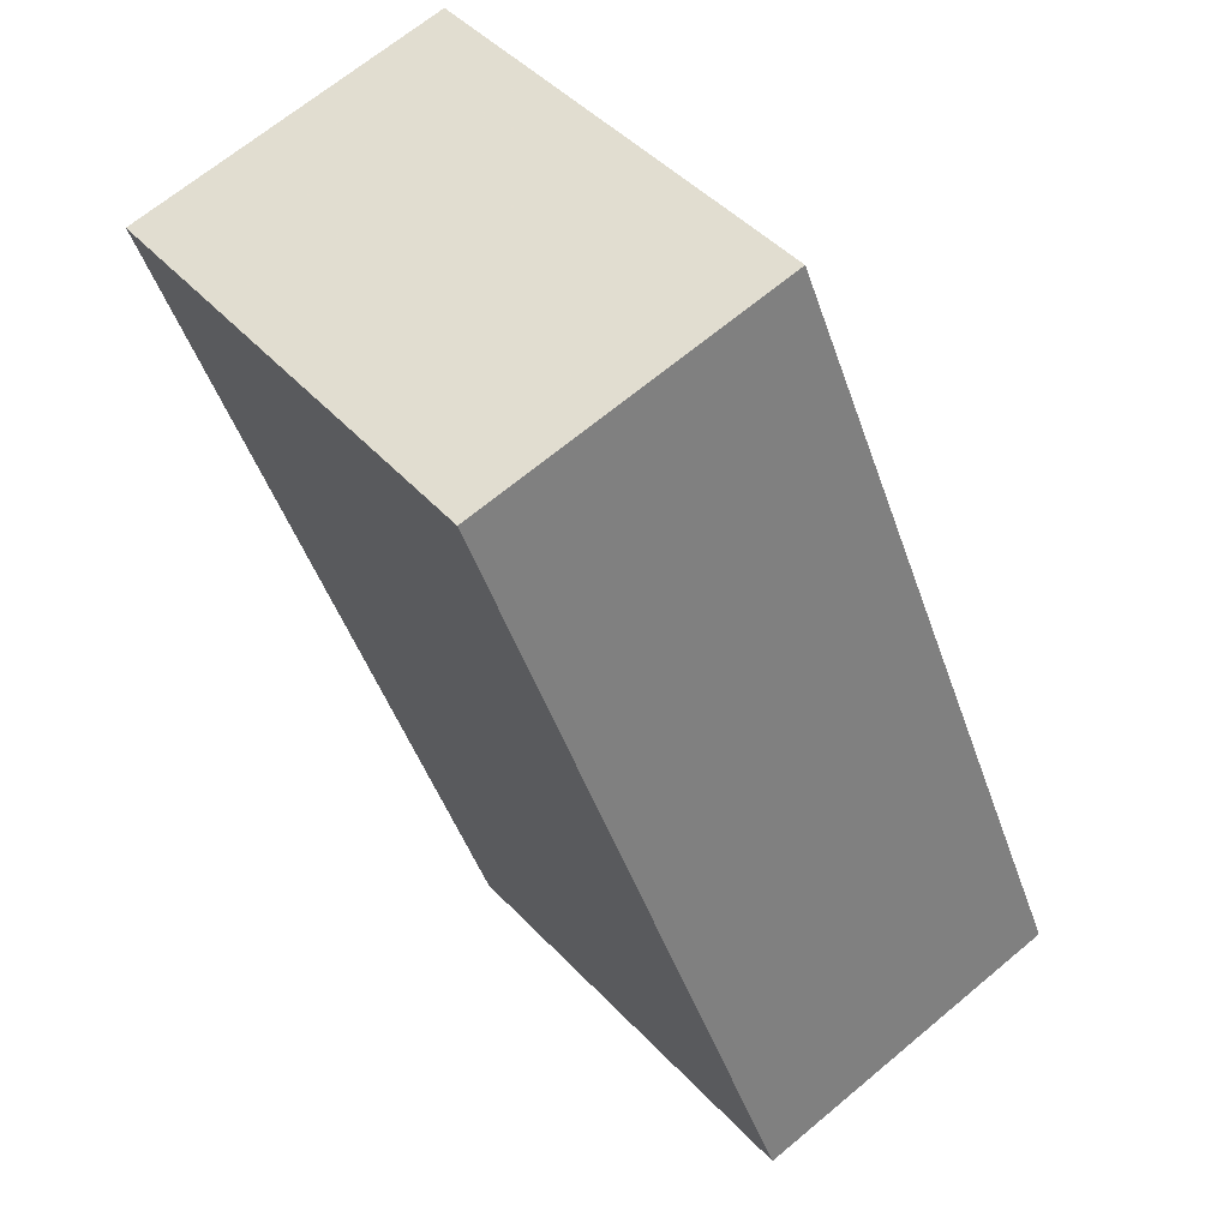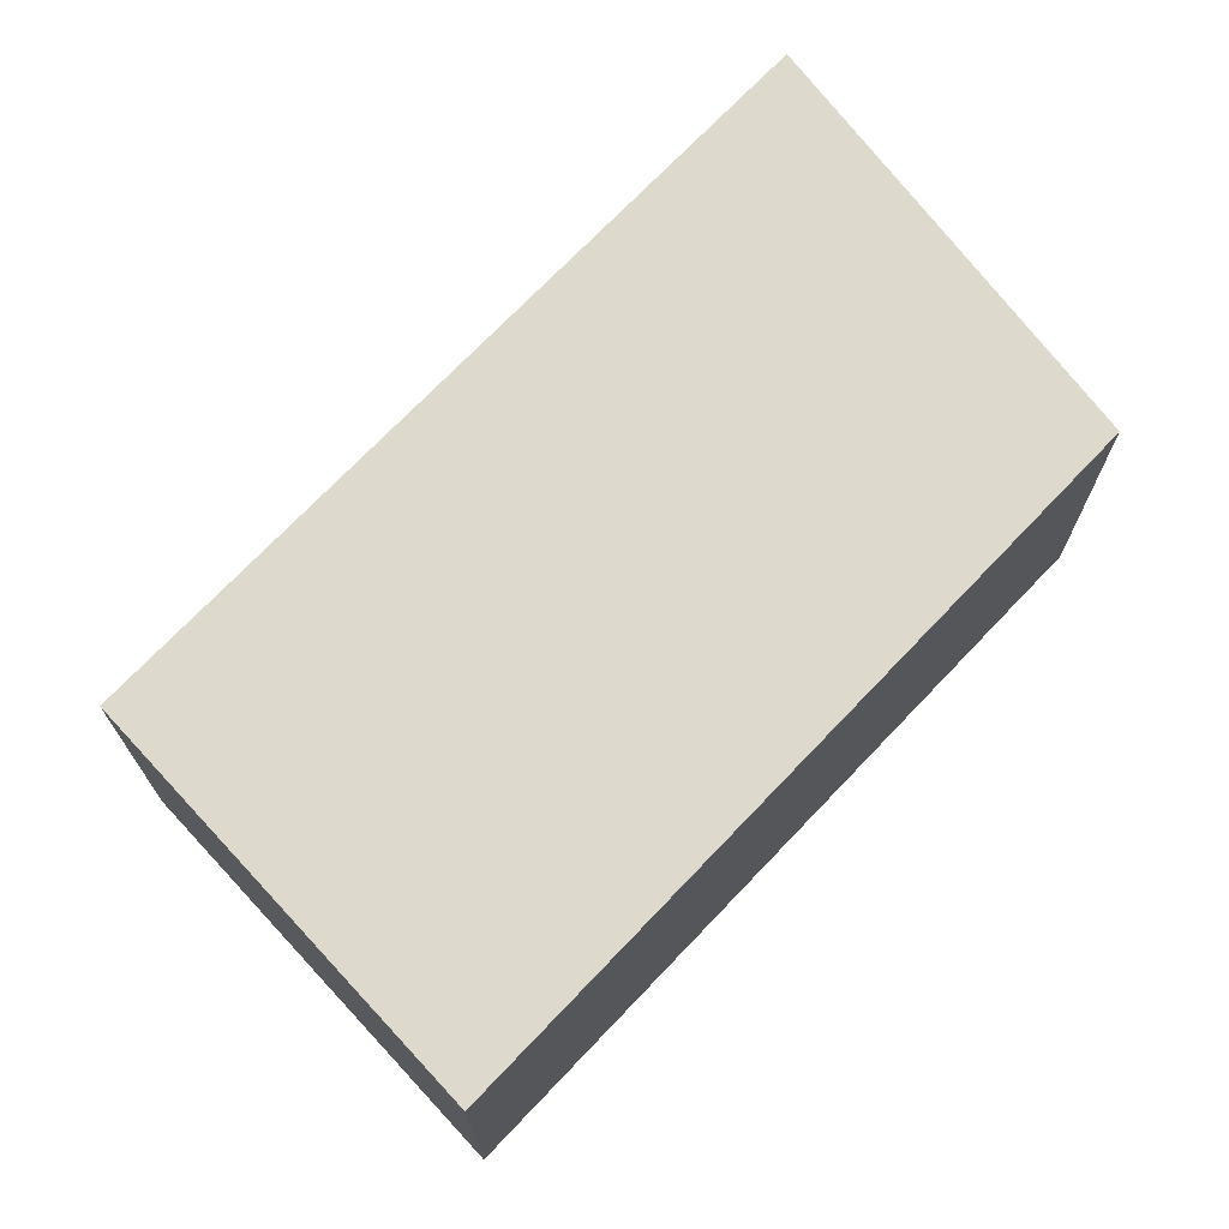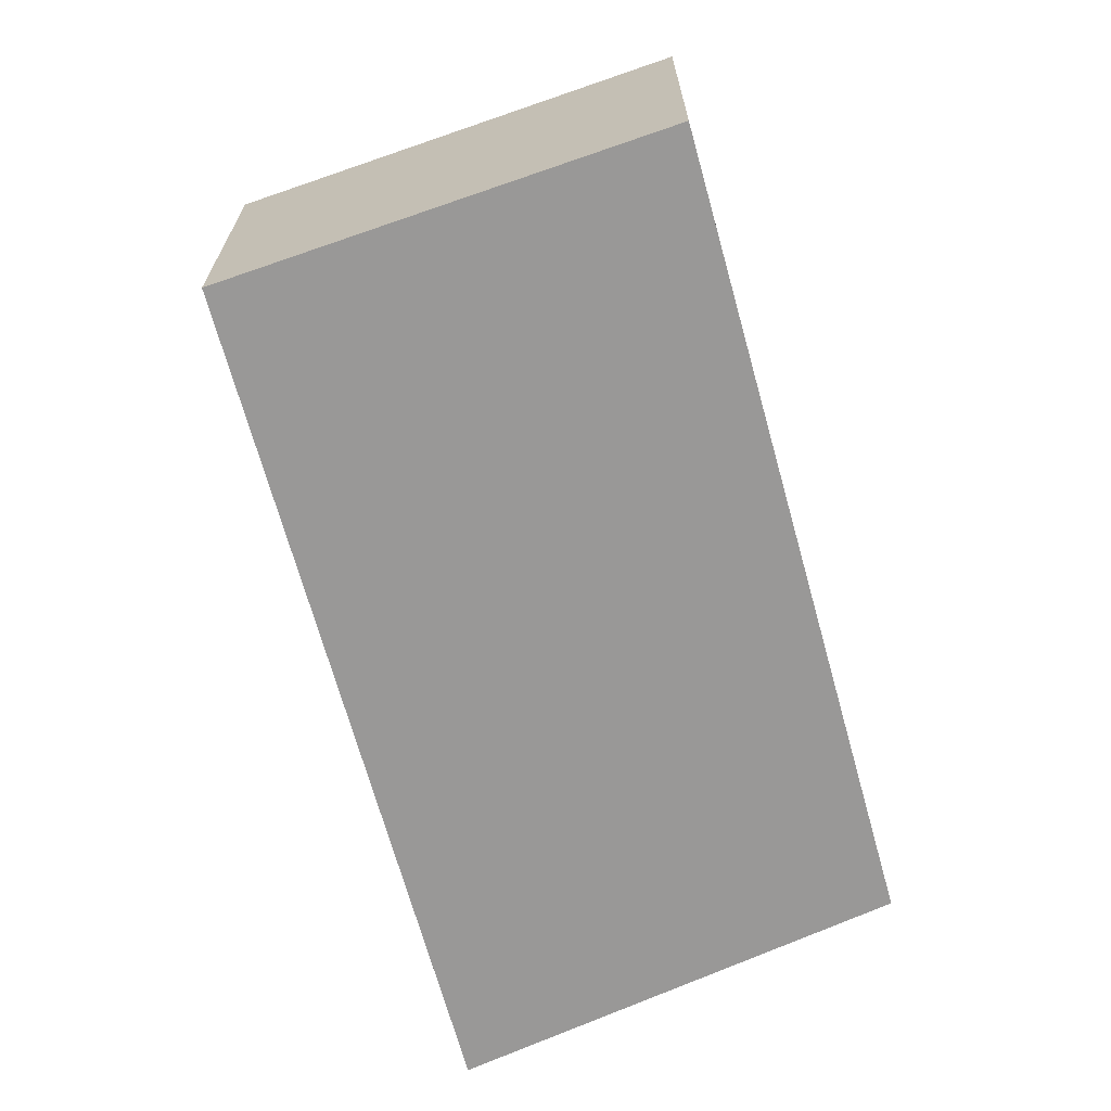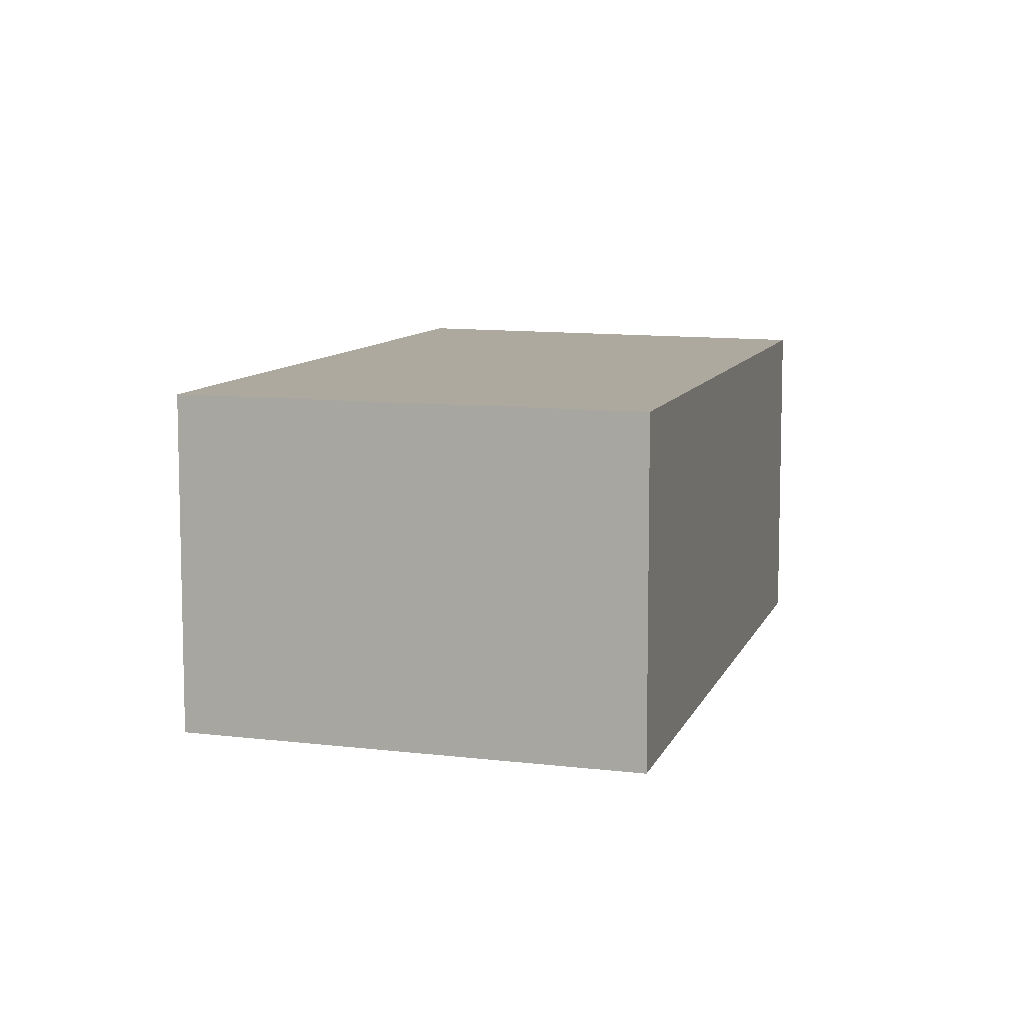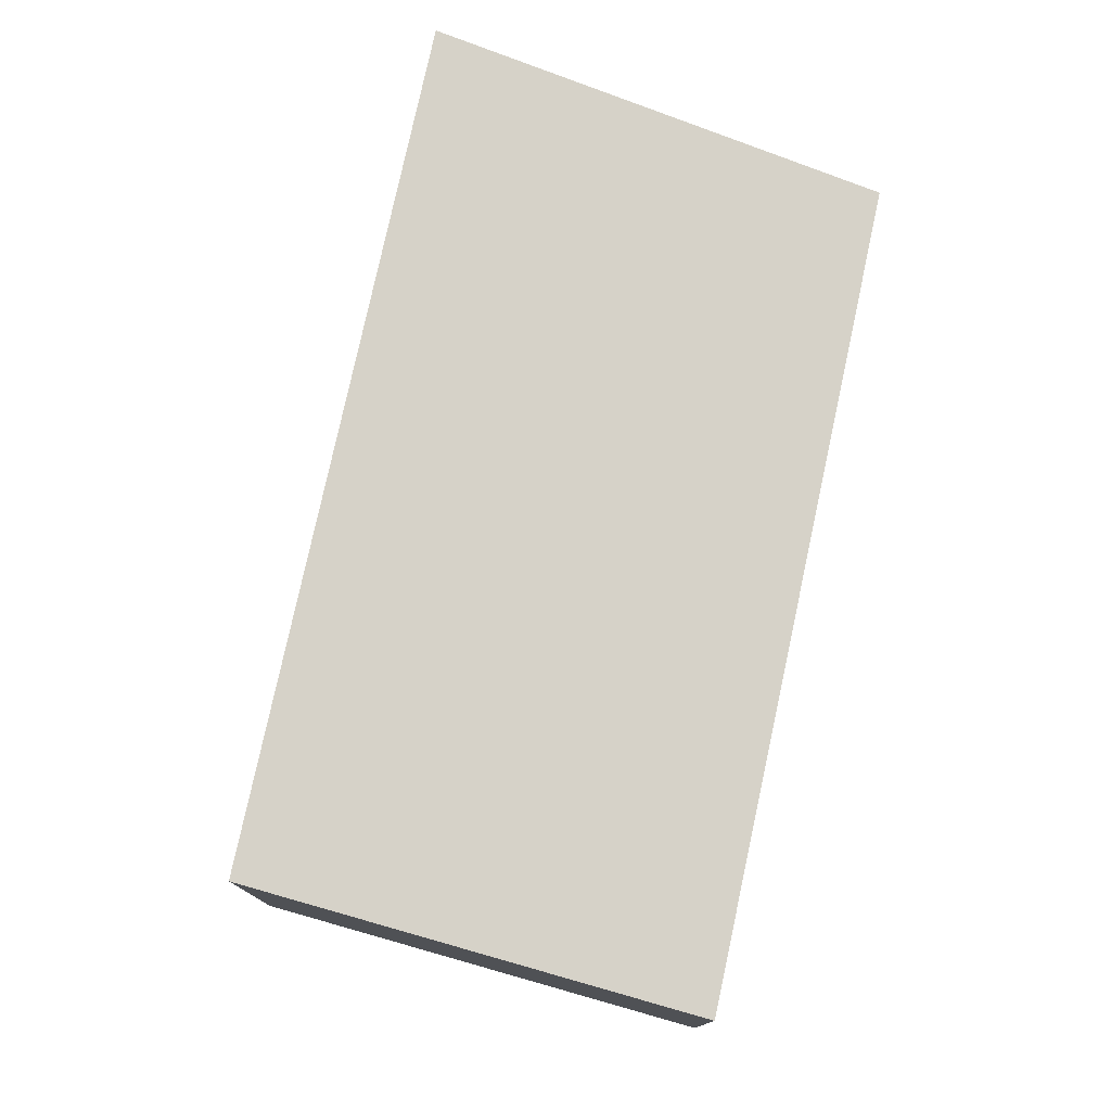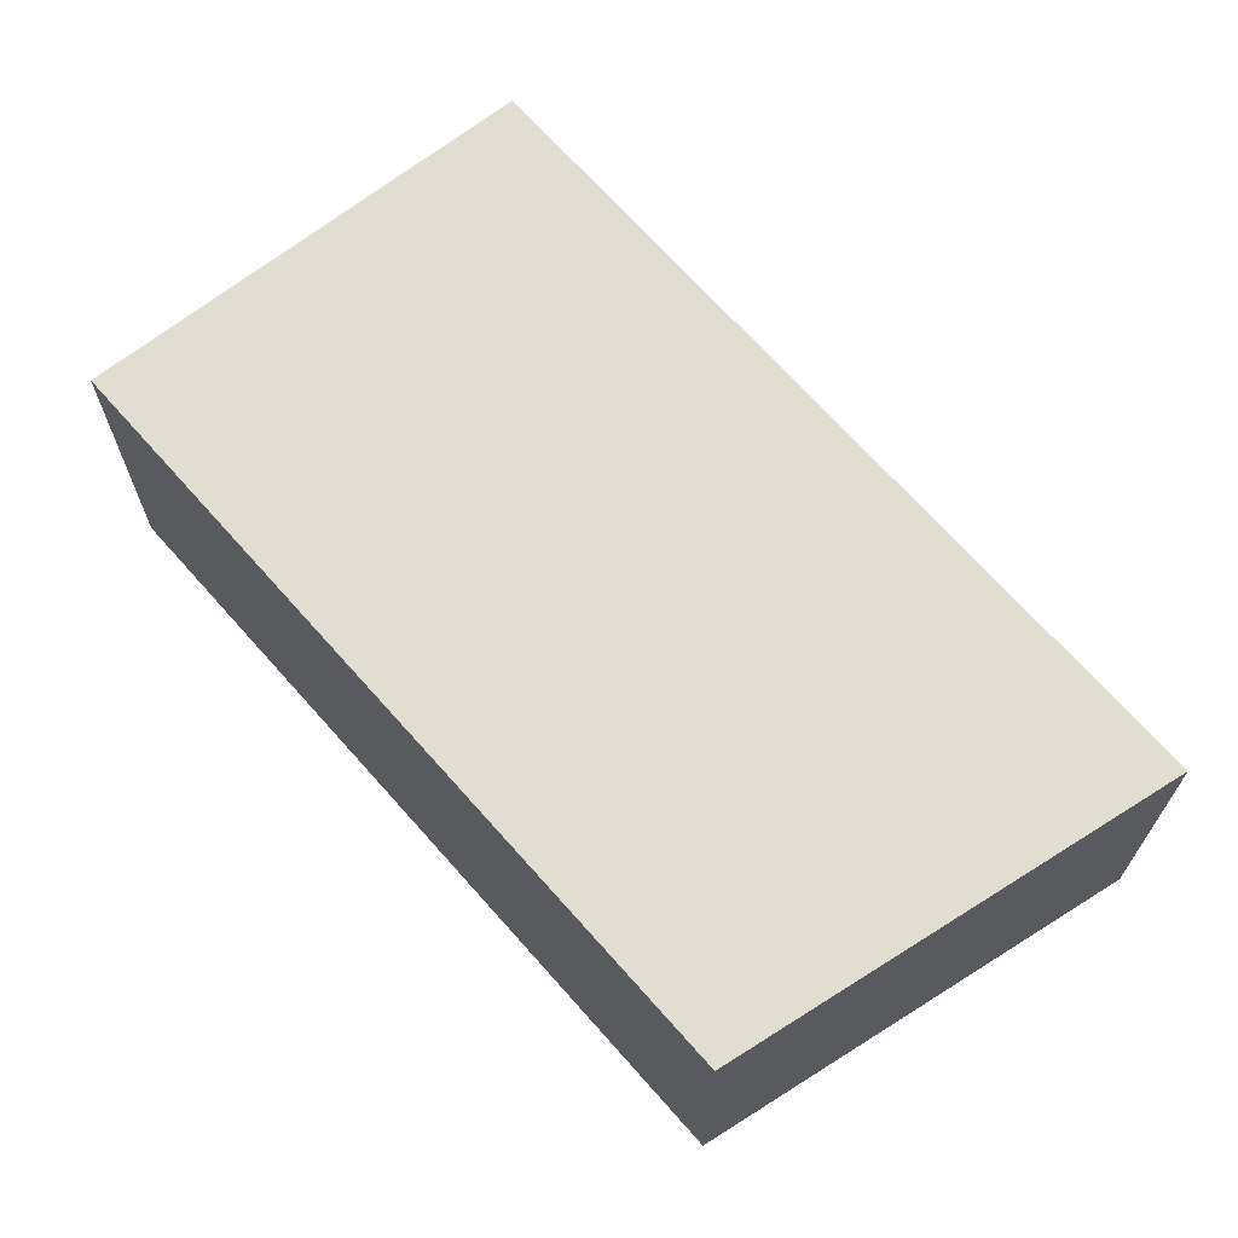
<metadata>
{"format":"obj","ext":"obj","renderer":"f3d","projection":"perspective","resolution":1024,"background":"white","views":[{"elev":67.2,"azim":-130.0,"up":"+Z"},{"elev":71.9,"azim":-107.4,"up":"+Y"},{"elev":-68.7,"azim":-135.5,"up":"+Y"},{"elev":9.0,"azim":-136.0,"up":"+Y"},{"elev":77.9,"azim":-138.8,"up":"+Y"},{"elev":68.8,"azim":-12.5,"up":"+Y"}]}
</metadata>
<code>
v 4.462 -0.1264 -3.96
v 4.414 -0.1264 -3.937
v 4.459 -0.1264 -3.856
v 4.509 -0.1264 -3.874
v 4.462 -0.1639 -3.96
v 4.509 -0.1639 -3.874
v 4.459 -0.1639 -3.856
v 4.414 -0.1639 -3.937
v 4.509 -0.1639 -3.874
v 4.462 -0.1639 -3.96
v 4.462 -0.1264 -3.96
v 4.509 -0.1264 -3.874
v 4.459 -0.1639 -3.856
v 4.509 -0.1639 -3.874
v 4.509 -0.1264 -3.874
v 4.459 -0.1264 -3.856
v 4.414 -0.1639 -3.937
v 4.459 -0.1639 -3.856
v 4.459 -0.1264 -3.856
v 4.414 -0.1264 -3.937
v 4.462 -0.1639 -3.96
v 4.414 -0.1639 -3.937
v 4.414 -0.1264 -3.937
v 4.462 -0.1264 -3.96
f 1 2 3
f 1 3 4
f 5 6 7
f 5 7 8
f 9 10 11
f 9 11 12
f 13 14 15
f 13 15 16
f 17 18 19
f 17 19 20
f 21 22 23
f 21 23 24

</code>
